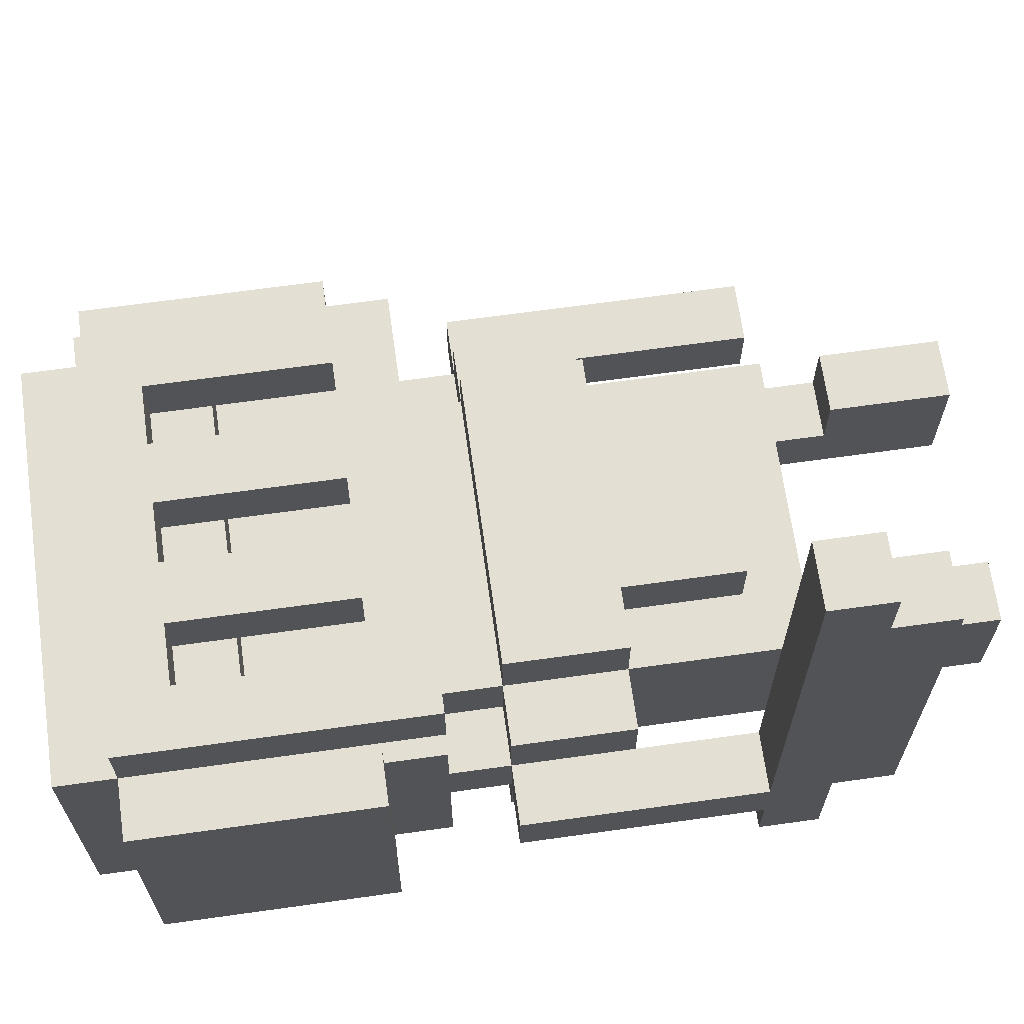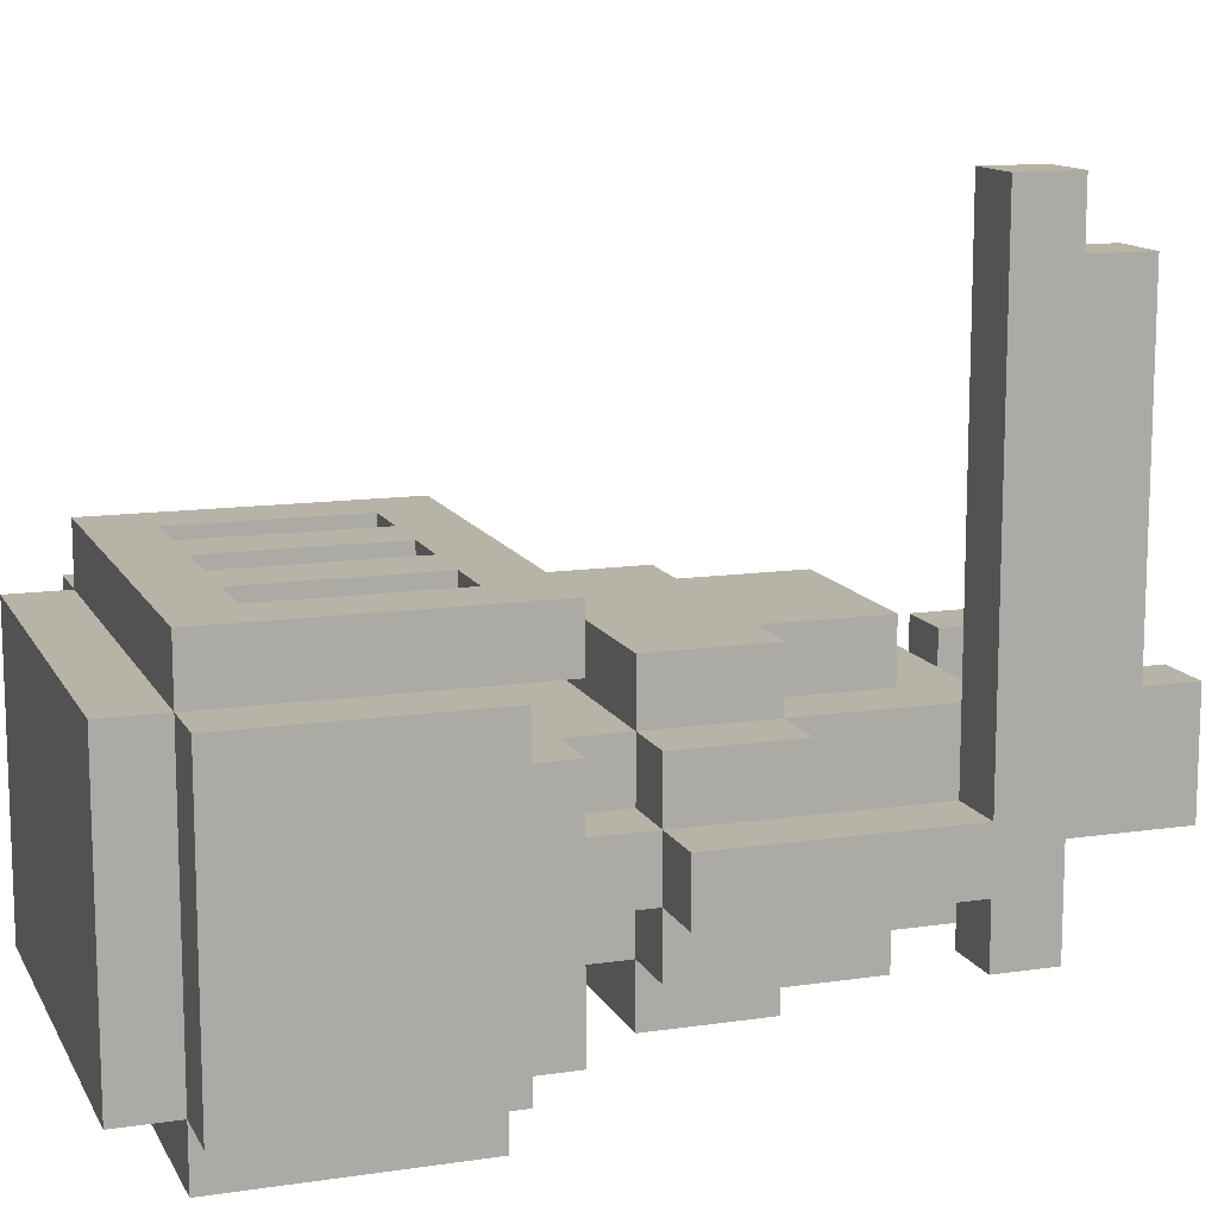
<metadata>
{"format":"obj","ext":"obj","renderer":"f3d","projection":"perspective","resolution":1024,"background":"white","views":[{"elev":66.9,"azim":-98.0,"up":"+Z"},{"elev":12.7,"azim":-108.9,"up":"+Z"}]}
</metadata>
<code>
o
v 0.6 0.2 0.8
v 0.6 0.2 0.2
v 0.6 0.2 0.1
v 0.6 0.3 0.9
v 0.6 0.3 0.8
v 0.6 0.3 0.1
v 0.6 0.3 0
v 0.6 0.3 -0.1
v 0.6 0.4 0.9
v 0.6 0.4 0.2
v 0.6 0.4 0.1
v 0.6 0.4 0
v 0.6 0.4 -0.1
v 0.6 0.8 0.1
v 0.6 0.8 0
v 0.6 1 0.3
v 0.6 1 -0.2
v 0.6 1.4 0.3
v 0.6 1.4 -0.2
v 0.7 0.6 0.2
v 0.7 0.6 0.1
v 0.7 0.6 0
v 0.7 0.6 -0.1
v 0.7 0.8 0.2
v 0.7 0.8 0.1
v 0.7 0.8 0
v 0.7 0.8 -0.1
v 0.7 0.9 0.4
v 0.7 0.9 0.3
v 0.7 0.9 0.2
v 0.7 0.9 0.1
v 0.7 0.9 0
v 0.7 0.9 -0.2
v 0.7 1 0.3
v 0.7 1 0.2
v 0.7 1 -0.2
v 0.7 1 -0.3
v 0.7 1.4 0.4
v 0.7 1.4 0.3
v 0.7 1.4 -0.2
v 0.7 1.4 -0.3
v 0.7 1.5 0.3
v 0.7 1.5 -0.2
v 0.8 0 0.2
v 0.8 0 0.1
v 0.8 0 0
v 0.8 0.2 0.2
v 0.8 0.2 0.1
v 0.8 0.3 0.2
v 0.8 0.3 0.1
v 0.8 0.3 0
v 0.8 0.3 -0.1
v 0.8 0.6 0.3
v 0.8 0.6 0.2
v 0.8 0.6 0.1
v 0.8 0.6 0
v 0.8 0.6 -0.1
v 0.8 0.6 -0.2
v 0.8 0.8 0.3
v 0.8 0.8 0.2
v 0.8 0.8 0.1
v 0.8 0.8 0
v 0.8 0.8 -0.1
v 0.8 0.8 -0.2
v 0.8 0.9 0.2
v 0.8 0.9 0.1
v 0.8 0.9 0
v 0.8 0.9 -0.1
v 0.9 0.4 0.3
v 0.9 0.4 0.2
v 0.9 0.4 -0.1
v 0.9 0.4 -0.2
v 0.9 0.6 0.3
v 0.9 0.6 0.2
v 0.9 0.6 -0.1
v 0.9 0.6 -0.2
v 0.9 1 0.4
v 0.9 1 0.3
v 0.9 1.2 0.3
v 0.9 1.3 0.4
v 0.9 1.3 0.3
v 1.1 1 0.4
v 1.1 1 0.3
v 1.1 1.2 0.3
v 1.1 1.3 0.4
v 1.1 1.3 0.3
v 1.2 0 0.2
v 1.2 0 0.1
v 1.2 0 0
v 1.2 0.2 0.2
v 1.2 0.2 0.1
v 1.2 0.3 0.1
v 1.2 0.3 0
v 1.3 1 0.4
v 1.3 1 0.3
v 1.3 1.2 0.3
v 1.3 1.3 0.4
v 1.3 1.3 0.3
v 1.4 0.3 0.1
v 1.4 0.3 0
v 1.4 0.4 0.1
v 1.4 0.4 0
v 1.4 0.6 0.1
v 1.4 0.6 0
v 1.4 1 0.3
v 1.4 1 0.2
v 1.4 1.2 0.3
v 1.4 1.2 0.2
v 0.7 0.2 0.8
v 0.7 0.2 0.2
v 0.7 0.2 0.1
v 0.7 0.3 0.9
v 0.7 0.3 0.8
v 0.7 0.3 0.1
v 0.7 0.3 0
v 0.7 0.3 -0.1
v 0.7 0.4 0.9
v 0.7 0.4 0.2
v 0.7 0.4 0.1
v 0.7 0.4 0
v 0.7 0.4 -0.1
v 0.7 0.6 0.1
v 0.7 0.6 0
v 0.7 1 0.3
v 0.7 1 0.2
v 0.7 1.2 0.3
v 0.7 1.2 0.2
v 0.8 1 0.4
v 0.8 1 0.3
v 0.8 1.2 0.3
v 0.8 1.3 0.4
v 0.8 1.3 0.3
v 0.9 0 0.2
v 0.9 0 0.1
v 0.9 0 0
v 0.9 0.2 0.2
v 0.9 0.2 0.1
v 0.9 0.3 0.1
v 0.9 0.3 0
v 1 1 0.4
v 1 1 0.3
v 1 1.2 0.3
v 1 1.3 0.4
v 1 1.3 0.3
v 1.2 0.4 0.3
v 1.2 0.4 0.2
v 1.2 0.4 -0.1
v 1.2 0.4 -0.2
v 1.2 0.6 0.3
v 1.2 0.6 0.2
v 1.2 0.6 -0.1
v 1.2 0.6 -0.2
v 1.2 1 0.4
v 1.2 1 0.3
v 1.2 1.2 0.3
v 1.2 1.3 0.4
v 1.2 1.3 0.3
v 1.3 0 0.2
v 1.3 0 0.1
v 1.3 0 0
v 1.3 0.2 0.2
v 1.3 0.2 0.1
v 1.3 0.3 0.2
v 1.3 0.3 0.1
v 1.3 0.3 0
v 1.3 0.3 -0.1
v 1.3 0.6 0.3
v 1.3 0.6 0.2
v 1.3 0.6 0.1
v 1.3 0.6 0
v 1.3 0.6 -0.1
v 1.3 0.6 -0.2
v 1.3 0.8 0.3
v 1.3 0.8 0.2
v 1.3 0.8 0.1
v 1.3 0.8 0
v 1.3 0.8 -0.1
v 1.3 0.8 -0.2
v 1.3 0.9 0.2
v 1.3 0.9 0.1
v 1.3 0.9 0
v 1.3 0.9 -0.1
v 1.4 0.6 0.2
v 1.4 0.6 0.1
v 1.4 0.6 0
v 1.4 0.6 -0.1
v 1.4 0.8 0.2
v 1.4 0.8 0.1
v 1.4 0.8 0
v 1.4 0.8 -0.1
v 1.4 0.9 0.4
v 1.4 0.9 0.3
v 1.4 0.9 0.2
v 1.4 0.9 0.1
v 1.4 0.9 0
v 1.4 0.9 -0.2
v 1.4 1 0.3
v 1.4 1 0.2
v 1.4 1 -0.2
v 1.4 1 -0.3
v 1.4 1.4 0.4
v 1.4 1.4 0.3
v 1.4 1.4 -0.2
v 1.4 1.4 -0.3
v 1.4 1.5 0.3
v 1.4 1.5 -0.2
v 1.5 0.3 0.1
v 1.5 0.3 0
v 1.5 0.4 0.1
v 1.5 0.4 0
v 1.5 0.8 0.1
v 1.5 0.8 0
v 1.5 1 0.3
v 1.5 1 -0.2
v 1.5 1.4 0.3
v 1.5 1.4 -0.2
v 0.6 0.3 0.9
v 0.6 0.4 0.9
v 0.7 0.3 0.9
v 0.7 0.4 0.9
v 0.6 0.2 0.8
v 0.6 0.3 0.8
v 0.7 0.2 0.8
v 0.7 0.3 0.8
v 0.7 0.9 0.4
v 0.7 1.4 0.4
v 0.8 1 0.4
v 0.8 1.3 0.4
v 0.9 1 0.4
v 0.9 1.3 0.4
v 1 1 0.4
v 1 1.3 0.4
v 1.1 1 0.4
v 1.1 1.3 0.4
v 1.2 1 0.4
v 1.2 1.3 0.4
v 1.3 1 0.4
v 1.3 1.3 0.4
v 1.4 0.9 0.4
v 1.4 1.4 0.4
v 0.6 1 0.3
v 0.6 1.4 0.3
v 0.7 1 0.3
v 0.7 1.4 0.3
v 0.7 1.5 0.3
v 0.8 0.6 0.3
v 0.8 0.8 0.3
v 0.8 1.2 0.3
v 0.8 1.3 0.3
v 0.9 0.4 0.3
v 0.9 0.6 0.3
v 0.9 1.2 0.3
v 0.9 1.3 0.3
v 1 1.2 0.3
v 1 1.3 0.3
v 1.1 1.2 0.3
v 1.1 1.3 0.3
v 1.2 0.4 0.3
v 1.2 0.6 0.3
v 1.2 1.2 0.3
v 1.2 1.3 0.3
v 1.3 0.6 0.3
v 1.3 0.8 0.3
v 1.3 1.2 0.3
v 1.3 1.3 0.3
v 1.4 1 0.3
v 1.4 1.4 0.3
v 1.4 1.5 0.3
v 1.5 1 0.3
v 1.5 1.4 0.3
v 0.7 0.6 0.2
v 0.7 0.8 0.2
v 0.7 0.9 0.2
v 0.7 1 0.2
v 0.7 1.2 0.2
v 0.8 0 0.2
v 0.8 0.2 0.2
v 0.8 0.3 0.2
v 0.8 0.6 0.2
v 0.8 0.8 0.2
v 0.8 0.9 0.2
v 0.8 1.2 0.2
v 0.9 0 0.2
v 0.9 0.2 0.2
v 0.9 0.4 0.2
v 0.9 0.6 0.2
v 1.2 0 0.2
v 1.2 0.2 0.2
v 1.2 0.4 0.2
v 1.2 0.6 0.2
v 1.3 0 0.2
v 1.3 0.2 0.2
v 1.3 0.3 0.2
v 1.3 0.6 0.2
v 1.3 0.8 0.2
v 1.3 0.9 0.2
v 1.3 1.2 0.2
v 1.4 0.6 0.2
v 1.4 0.8 0.2
v 1.4 0.9 0.2
v 1.4 1 0.2
v 1.4 1.2 0.2
v 0.6 0.4 0.1
v 0.6 0.8 0.1
v 0.7 0.4 0.1
v 0.7 0.6 0.1
v 0.7 0.8 0.1
v 0.7 0.9 0.1
v 0.8 0.2 0.1
v 0.8 0.3 0.1
v 0.8 0.8 0.1
v 0.8 0.9 0.1
v 0.9 0.2 0.1
v 0.9 0.3 0.1
v 1.2 0.2 0.1
v 1.2 0.3 0.1
v 1.3 0.2 0.1
v 1.3 0.3 0.1
v 1.3 0.8 0.1
v 1.3 0.9 0.1
v 1.4 0.3 0.1
v 1.4 0.4 0.1
v 1.4 0.6 0.1
v 1.4 0.8 0.1
v 1.4 0.9 0.1
v 1.5 0.3 0.1
v 1.5 0.4 0.1
v 1.5 0.8 0.1
v 0.7 0.9 0.3
v 0.7 1 0.3
v 0.7 1.2 0.3
v 0.8 1 0.3
v 0.8 1.2 0.3
v 0.9 1 0.3
v 0.9 1.2 0.3
v 1 1 0.3
v 1 1.2 0.3
v 1.1 1 0.3
v 1.1 1.2 0.3
v 1.2 1 0.3
v 1.2 1.2 0.3
v 1.3 1 0.3
v 1.3 1.2 0.3
v 1.4 0.9 0.3
v 1.4 1 0.3
v 1.4 1.2 0.3
v 0.6 0.2 0.1
v 0.6 0.3 0.1
v 0.7 0.2 0.1
v 0.7 0.3 0.1
v 0.6 0.4 0
v 0.6 0.8 0
v 0.7 0.4 0
v 0.7 0.6 0
v 0.7 0.8 0
v 0.7 0.9 0
v 0.8 0 0
v 0.8 0.3 0
v 0.8 0.8 0
v 0.8 0.9 0
v 0.9 0 0
v 0.9 0.3 0
v 1.2 0 0
v 1.2 0.3 0
v 1.3 0 0
v 1.3 0.3 0
v 1.3 0.8 0
v 1.3 0.9 0
v 1.4 0.3 0
v 1.4 0.4 0
v 1.4 0.6 0
v 1.4 0.8 0
v 1.4 0.9 0
v 1.5 0.3 0
v 1.5 0.4 0
v 1.5 0.8 0
v 0.6 0.3 -0.1
v 0.6 0.4 -0.1
v 0.7 0.3 -0.1
v 0.7 0.4 -0.1
v 0.7 0.6 -0.1
v 0.7 0.8 -0.1
v 0.8 0.3 -0.1
v 0.8 0.6 -0.1
v 0.8 0.8 -0.1
v 0.8 0.9 -0.1
v 0.9 0.4 -0.1
v 0.9 0.6 -0.1
v 1.2 0.4 -0.1
v 1.2 0.6 -0.1
v 1.3 0.3 -0.1
v 1.3 0.6 -0.1
v 1.3 0.8 -0.1
v 1.3 0.9 -0.1
v 1.4 0.6 -0.1
v 1.4 0.8 -0.1
v 0.6 1 -0.2
v 0.6 1.4 -0.2
v 0.7 0.9 -0.2
v 0.7 1 -0.2
v 0.7 1.4 -0.2
v 0.7 1.5 -0.2
v 0.8 0.6 -0.2
v 0.8 0.8 -0.2
v 0.9 0.4 -0.2
v 0.9 0.6 -0.2
v 1.2 0.4 -0.2
v 1.2 0.6 -0.2
v 1.3 0.6 -0.2
v 1.3 0.8 -0.2
v 1.4 0.9 -0.2
v 1.4 1 -0.2
v 1.4 1.4 -0.2
v 1.4 1.5 -0.2
v 1.5 1 -0.2
v 1.5 1.4 -0.2
v 0.7 1 -0.3
v 0.7 1.4 -0.3
v 1.4 1 -0.3
v 1.4 1.4 -0.3
v 0.8 0 0.2
v 0.9 0 0.2
v 1.2 0 0.2
v 1.3 0 0.2
v 0.8 0 0.1
v 0.9 0 0.1
v 1.2 0 0.1
v 1.3 0 0.1
v 0.8 0 0
v 0.9 0 0
v 1.2 0 0
v 1.3 0 0
v 0.6 0.2 0.8
v 0.7 0.2 0.8
v 0.6 0.2 0.2
v 0.7 0.2 0.2
v 0.6 0.2 0.1
v 0.7 0.2 0.1
v 0.6 0.3 0.9
v 0.7 0.3 0.9
v 0.6 0.3 0.8
v 0.7 0.3 0.8
v 0.8 0.3 0.2
v 1.3 0.3 0.2
v 0.6 0.3 0.1
v 0.7 0.3 0.1
v 0.8 0.3 0.1
v 0.9 0.3 0.1
v 1.2 0.3 0.1
v 1.3 0.3 0.1
v 1.4 0.3 0.1
v 1.5 0.3 0.1
v 0.6 0.3 0
v 0.7 0.3 0
v 0.8 0.3 0
v 0.9 0.3 0
v 1.2 0.3 0
v 1.3 0.3 0
v 1.4 0.3 0
v 1.5 0.3 0
v 0.6 0.3 -0.1
v 0.7 0.3 -0.1
v 0.8 0.3 -0.1
v 1.3 0.3 -0.1
v 0.9 0.4 0.3
v 1.2 0.4 0.3
v 0.9 0.4 0.2
v 1.2 0.4 0.2
v 0.9 0.4 -0.1
v 1.2 0.4 -0.1
v 0.9 0.4 -0.2
v 1.2 0.4 -0.2
v 0.8 0.6 0.3
v 0.9 0.6 0.3
v 1.2 0.6 0.3
v 1.3 0.6 0.3
v 0.7 0.6 0.2
v 0.8 0.6 0.2
v 0.9 0.6 0.2
v 1.2 0.6 0.2
v 1.3 0.6 0.2
v 1.4 0.6 0.2
v 0.7 0.6 0.1
v 0.8 0.6 0.1
v 1.3 0.6 0.1
v 1.4 0.6 0.1
v 0.7 0.6 0
v 0.8 0.6 0
v 1.3 0.6 0
v 1.4 0.6 0
v 0.7 0.6 -0.1
v 0.8 0.6 -0.1
v 0.9 0.6 -0.1
v 1.2 0.6 -0.1
v 1.3 0.6 -0.1
v 1.4 0.6 -0.1
v 0.8 0.6 -0.2
v 0.9 0.6 -0.2
v 1.2 0.6 -0.2
v 1.3 0.6 -0.2
v 0.7 0.9 0.4
v 1.4 0.9 0.4
v 0.7 0.9 0.3
v 1.4 0.9 0.3
v 0.7 0.9 0.2
v 0.8 0.9 0.2
v 1.3 0.9 0.2
v 1.4 0.9 0.2
v 0.7 0.9 0.1
v 0.8 0.9 0.1
v 1.3 0.9 0.1
v 1.4 0.9 0.1
v 0.7 0.9 0
v 0.8 0.9 0
v 1.3 0.9 0
v 1.4 0.9 0
v 0.8 0.9 -0.1
v 1.3 0.9 -0.1
v 0.7 0.9 -0.2
v 1.4 0.9 -0.2
v 0.6 1 0.3
v 0.7 1 0.3
v 1.4 1 0.3
v 1.5 1 0.3
v 0.7 1 0.2
v 1.4 1 0.2
v 0.6 1 -0.2
v 0.7 1 -0.2
v 1.4 1 -0.2
v 1.5 1 -0.2
v 0.7 1 -0.3
v 1.4 1 -0.3
v 0.7 1.2 0.3
v 0.8 1.2 0.3
v 0.9 1.2 0.3
v 1 1.2 0.3
v 1.1 1.2 0.3
v 1.2 1.2 0.3
v 1.3 1.2 0.3
v 1.4 1.2 0.3
v 0.7 1.2 0.2
v 0.8 1.2 0.2
v 1.3 1.2 0.2
v 1.4 1.2 0.2
v 0.8 1.3 0.4
v 0.9 1.3 0.4
v 1 1.3 0.4
v 1.1 1.3 0.4
v 1.2 1.3 0.4
v 1.3 1.3 0.4
v 0.8 1.3 0.3
v 0.9 1.3 0.3
v 1 1.3 0.3
v 1.1 1.3 0.3
v 1.2 1.3 0.3
v 1.3 1.3 0.3
v 0.8 0.2 0.2
v 0.9 0.2 0.2
v 1.2 0.2 0.2
v 1.3 0.2 0.2
v 0.8 0.2 0.1
v 0.9 0.2 0.1
v 1.2 0.2 0.1
v 1.3 0.2 0.1
v 0.6 0.4 0.9
v 0.7 0.4 0.9
v 0.6 0.4 0.2
v 0.7 0.4 0.2
v 0.6 0.4 0.1
v 0.7 0.4 0.1
v 0.6 0.4 0
v 0.7 0.4 0
v 0.6 0.4 -0.1
v 0.7 0.4 -0.1
v 0.8 0.8 0.3
v 1.3 0.8 0.3
v 0.7 0.8 0.2
v 0.8 0.8 0.2
v 1.3 0.8 0.2
v 1.4 0.8 0.2
v 0.6 0.8 0.1
v 0.7 0.8 0.1
v 0.8 0.8 0.1
v 1.3 0.8 0.1
v 1.4 0.8 0.1
v 1.5 0.8 0.1
v 0.6 0.8 0
v 0.7 0.8 0
v 0.8 0.8 0
v 1.3 0.8 0
v 1.4 0.8 0
v 1.5 0.8 0
v 0.7 0.8 -0.1
v 0.8 0.8 -0.1
v 1.3 0.8 -0.1
v 1.4 0.8 -0.1
v 0.8 0.8 -0.2
v 1.3 0.8 -0.2
v 0.8 1 0.4
v 0.9 1 0.4
v 1 1 0.4
v 1.1 1 0.4
v 1.2 1 0.4
v 1.3 1 0.4
v 0.8 1 0.3
v 0.9 1 0.3
v 1 1 0.3
v 1.1 1 0.3
v 1.2 1 0.3
v 1.3 1 0.3
v 0.7 1.4 0.4
v 1.4 1.4 0.4
v 0.6 1.4 0.3
v 0.7 1.4 0.3
v 1.4 1.4 0.3
v 1.5 1.4 0.3
v 0.6 1.4 -0.2
v 0.7 1.4 -0.2
v 1.4 1.4 -0.2
v 1.5 1.4 -0.2
v 0.7 1.4 -0.3
v 1.4 1.4 -0.3
v 0.7 1.5 0.3
v 1.4 1.5 0.3
v 0.7 1.5 -0.2
v 1.4 1.5 -0.2
f 5 2 1
f 6 3 2
f 9 5 4
f 10 2 5
f 10 5 9
f 10 6 2
f 11 7 6
f 11 6 10
f 12 8 7
f 12 7 11
f 13 8 12
f 14 12 11
f 15 12 14
f 18 17 16
f 19 17 18
f 24 21 20
f 25 21 24
f 26 23 22
f 27 23 26
f 31 26 25
f 32 26 31
f 34 29 28
f 35 32 31
f 35 33 32
f 35 31 30
f 36 33 35
f 38 34 28
f 39 34 38
f 40 37 36
f 41 37 40
f 42 40 39
f 43 40 42
f 47 45 44
f 48 46 45
f 48 45 47
f 50 46 48
f 51 46 50
f 54 50 49
f 55 51 50
f 55 50 54
f 56 52 51
f 56 51 55
f 57 52 56
f 59 54 53
f 60 54 59
f 63 58 57
f 64 58 63
f 65 61 60
f 66 61 65
f 67 63 62
f 68 63 67
f 73 70 69
f 74 70 73
f 75 72 71
f 76 72 75
f 79 78 77
f 80 79 77
f 81 79 80
f 84 83 82
f 85 84 82
f 86 84 85
f 90 88 87
f 91 89 88
f 91 88 90
f 92 89 91
f 93 89 92
f 96 95 94
f 97 96 94
f 98 96 97
f 101 100 99
f 102 100 101
f 103 102 101
f 104 102 103
f 107 106 105
f 108 106 107
f 109 110 113
f 110 111 114
f 112 113 117
f 113 110 118
f 117 113 118
f 110 114 118
f 114 115 119
f 118 114 119
f 115 116 120
f 119 115 120
f 120 116 121
f 119 120 122
f 122 120 123
f 124 125 126
f 126 125 127
f 128 129 130
f 128 130 131
f 131 130 132
f 133 134 136
f 134 135 137
f 136 134 137
f 137 135 138
f 138 135 139
f 140 141 142
f 140 142 143
f 143 142 144
f 145 146 149
f 149 146 150
f 147 148 151
f 151 148 152
f 153 154 155
f 153 155 156
f 156 155 157
f 158 159 161
f 159 160 162
f 161 159 162
f 162 160 164
f 164 160 165
f 163 164 168
f 164 165 169
f 168 164 169
f 165 166 170
f 169 165 170
f 170 166 171
f 167 168 173
f 173 168 174
f 171 172 177
f 177 172 178
f 174 175 179
f 179 175 180
f 176 177 181
f 181 177 182
f 183 184 187
f 187 184 188
f 185 186 189
f 189 186 190
f 188 189 194
f 194 189 195
f 191 192 197
f 194 195 198
f 195 196 198
f 193 194 198
f 198 196 199
f 191 197 201
f 201 197 202
f 199 200 203
f 203 200 204
f 202 203 205
f 205 203 206
f 207 208 209
f 209 208 210
f 209 210 211
f 211 210 212
f 213 214 215
f 215 214 216
f 219 218 217
f 220 218 219
f 223 222 221
f 224 222 223
f 227 226 225
f 228 226 227
f 229 227 225
f 230 226 228
f 231 229 225
f 231 230 229
f 232 226 230
f 232 230 231
f 233 231 225
f 234 226 232
f 235 233 225
f 235 234 233
f 236 226 234
f 236 234 235
f 237 235 225
f 238 226 236
f 239 237 225
f 239 238 237
f 240 226 238
f 240 238 239
f 243 242 241
f 244 242 243
f 251 247 246
f 252 249 248
f 253 249 252
f 256 255 254
f 257 255 256
f 258 251 250
f 259 247 251
f 259 251 258
f 262 247 259
f 263 247 262
f 264 261 260
f 265 261 264
f 267 245 244
f 268 245 267
f 269 267 266
f 270 267 269
f 279 272 271
f 280 272 279
f 281 274 273
f 281 275 274
f 282 275 281
f 283 277 276
f 284 277 283
f 285 279 278
f 286 279 285
f 289 285 278
f 291 288 287
f 292 288 291
f 293 290 289
f 293 289 278
f 294 290 293
f 295 281 280
f 296 282 281
f 296 281 295
f 297 282 296
f 298 295 294
f 299 295 298
f 300 297 296
f 301 297 300
f 302 297 301
f 305 304 303
f 306 304 305
f 307 304 306
f 311 308 307
f 312 308 311
f 313 310 309
f 314 310 313
f 317 316 315
f 318 316 317
f 324 320 319
f 325 320 324
f 326 322 321
f 327 323 322
f 327 322 326
f 327 324 323
f 328 324 327
f 329 330 332
f 330 331 332
f 332 331 333
f 329 332 334
f 329 334 336
f 334 335 336
f 336 335 337
f 329 336 338
f 329 338 340
f 338 339 340
f 340 339 341
f 329 340 342
f 329 342 344
f 342 343 344
f 344 343 345
f 345 343 346
f 347 348 349
f 349 348 350
f 351 352 353
f 353 352 354
f 354 352 355
f 355 356 359
f 359 356 360
f 357 358 361
f 361 358 362
f 363 364 365
f 365 364 366
f 367 368 372
f 372 368 373
f 369 370 374
f 370 371 375
f 374 370 375
f 371 372 375
f 375 372 376
f 377 378 379
f 379 378 380
f 381 382 384
f 384 382 385
f 383 384 387
f 387 384 388
f 383 387 389
f 383 389 391
f 389 390 391
f 391 390 392
f 385 386 393
f 393 386 394
f 392 393 395
f 395 393 396
f 397 398 400
f 400 398 401
f 403 404 406
f 405 406 407
f 406 404 408
f 407 406 408
f 408 404 409
f 409 404 410
f 399 400 411
f 411 400 412
f 401 402 413
f 413 402 414
f 412 413 415
f 415 413 416
f 417 418 419
f 419 418 420
f 425 422 421
f 426 422 425
f 427 424 423
f 428 424 427
f 429 426 425
f 430 426 429
f 431 428 427
f 432 428 431
f 435 434 433
f 436 434 435
f 437 436 435
f 438 436 437
f 441 440 439
f 442 440 441
f 447 444 443
f 448 444 447
f 449 444 448
f 450 444 449
f 453 446 445
f 454 446 453
f 456 449 448
f 457 449 456
f 459 452 451
f 460 452 459
f 461 454 453
f 462 454 461
f 463 458 457
f 463 456 455
f 463 457 456
f 464 458 463
f 467 466 465
f 468 466 467
f 471 470 469
f 472 470 471
f 478 474 473
f 479 474 478
f 480 476 475
f 481 476 480
f 483 478 477
f 484 478 483
f 485 482 481
f 486 482 485
f 487 484 483
f 488 484 487
f 489 486 485
f 490 486 489
f 491 488 487
f 492 488 491
f 495 490 489
f 496 490 495
f 497 493 492
f 498 493 497
f 499 495 494
f 500 495 499
f 503 502 501
f 504 502 503
f 509 506 505
f 510 506 509
f 511 508 507
f 512 508 511
f 517 514 513
f 518 516 515
f 519 517 513
f 519 518 517
f 520 516 518
f 520 518 519
f 525 522 521
f 526 524 523
f 527 525 521
f 528 525 527
f 529 524 526
f 530 524 529
f 531 529 528
f 532 529 531
f 541 534 533
f 541 540 539
f 541 539 538
f 541 538 537
f 541 537 536
f 541 536 535
f 541 535 534
f 542 540 541
f 543 540 542
f 544 540 543
f 551 546 545
f 552 546 551
f 553 548 547
f 554 548 553
f 555 550 549
f 556 550 555
f 557 558 561
f 561 558 562
f 559 560 563
f 563 560 564
f 565 566 567
f 567 566 568
f 567 568 569
f 569 568 570
f 571 572 573
f 573 572 574
f 575 576 578
f 578 576 579
f 577 578 582
f 582 578 583
f 579 580 584
f 584 580 585
f 581 582 587
f 587 582 588
f 585 586 591
f 591 586 592
f 588 589 593
f 593 589 594
f 590 591 595
f 595 591 596
f 594 595 597
f 597 595 598
f 599 600 605
f 605 600 606
f 601 602 607
f 607 602 608
f 603 604 609
f 609 604 610
f 611 612 614
f 614 612 615
f 613 614 617
f 617 614 618
f 615 616 619
f 619 616 620
f 618 619 621
f 621 619 622
f 623 624 625
f 625 624 626

</code>
